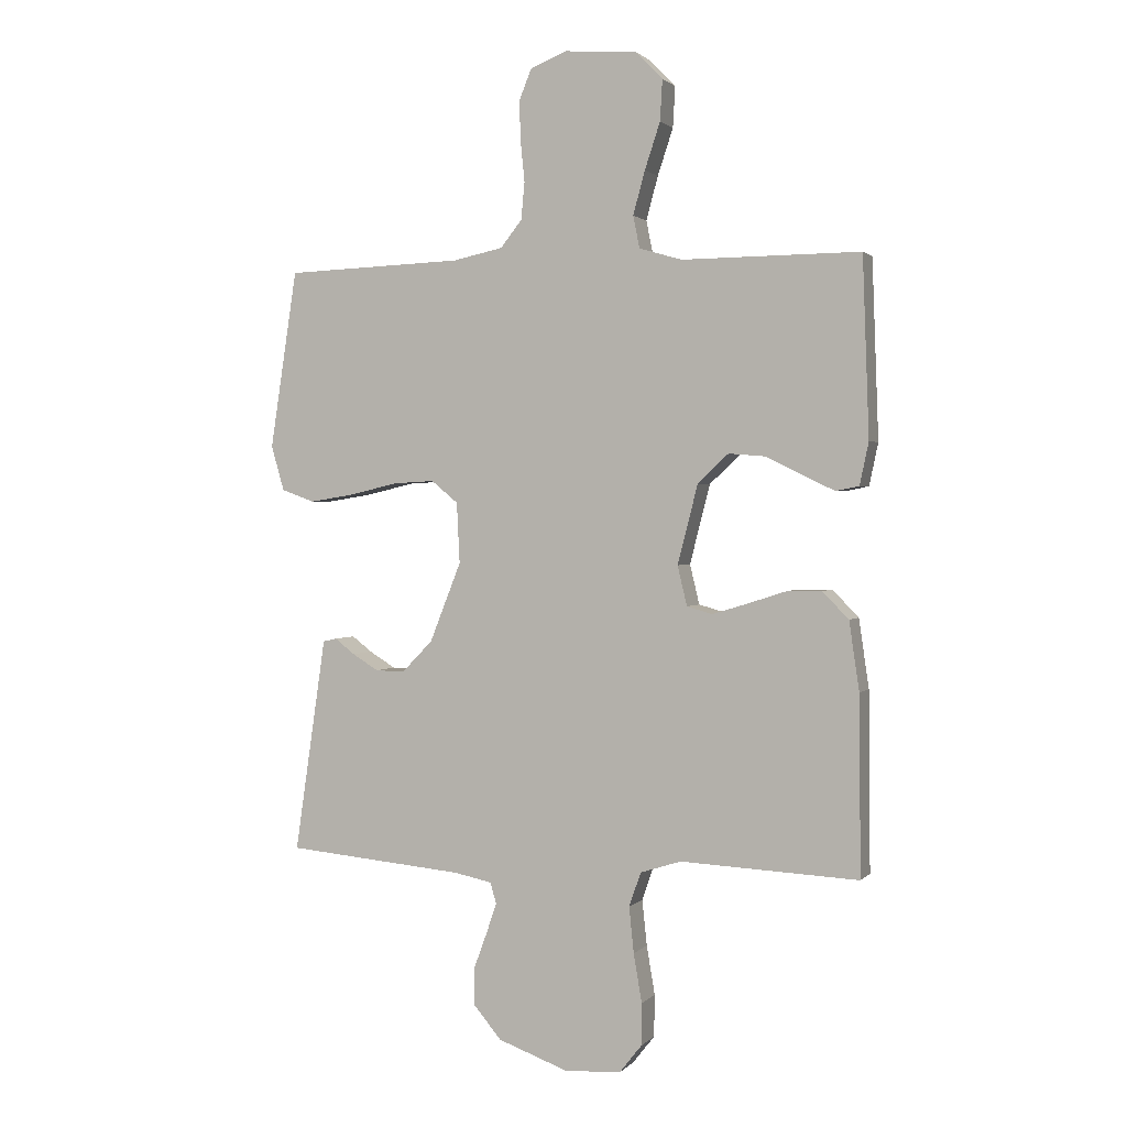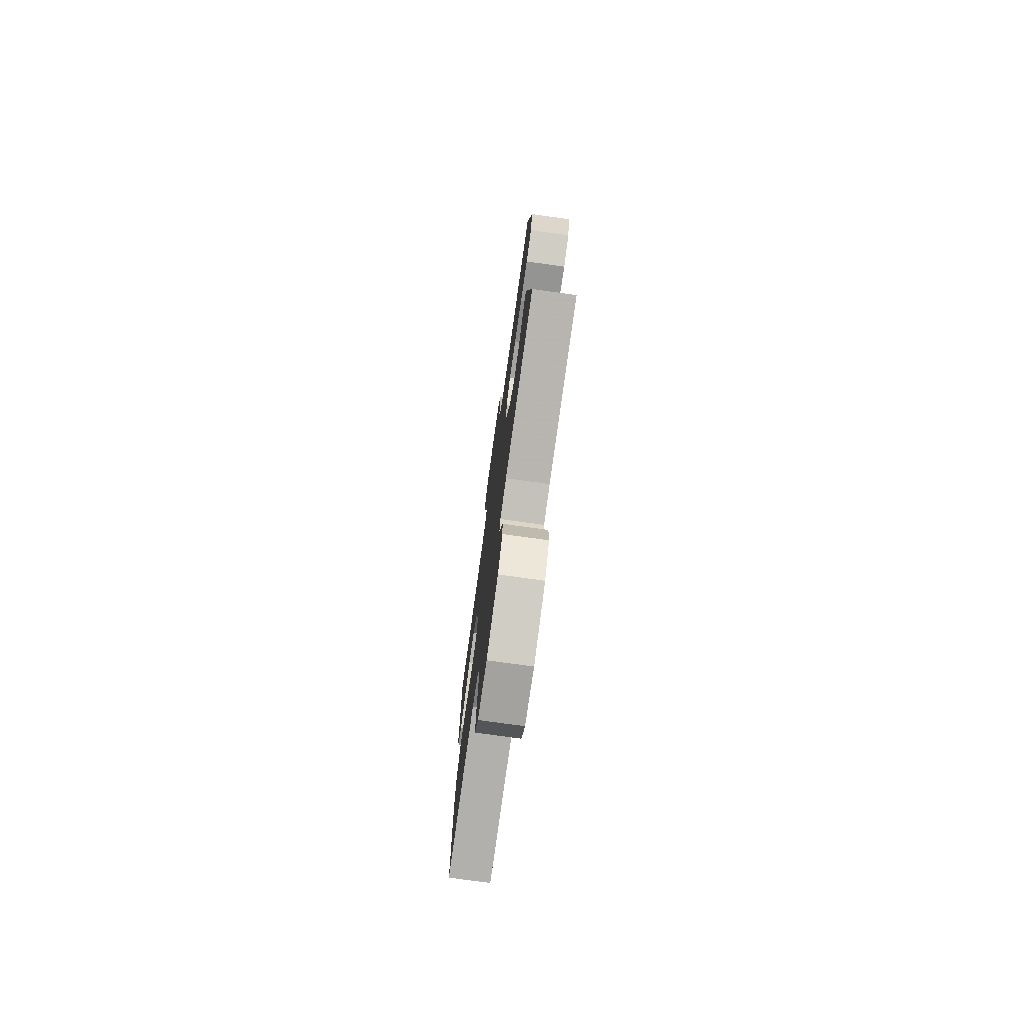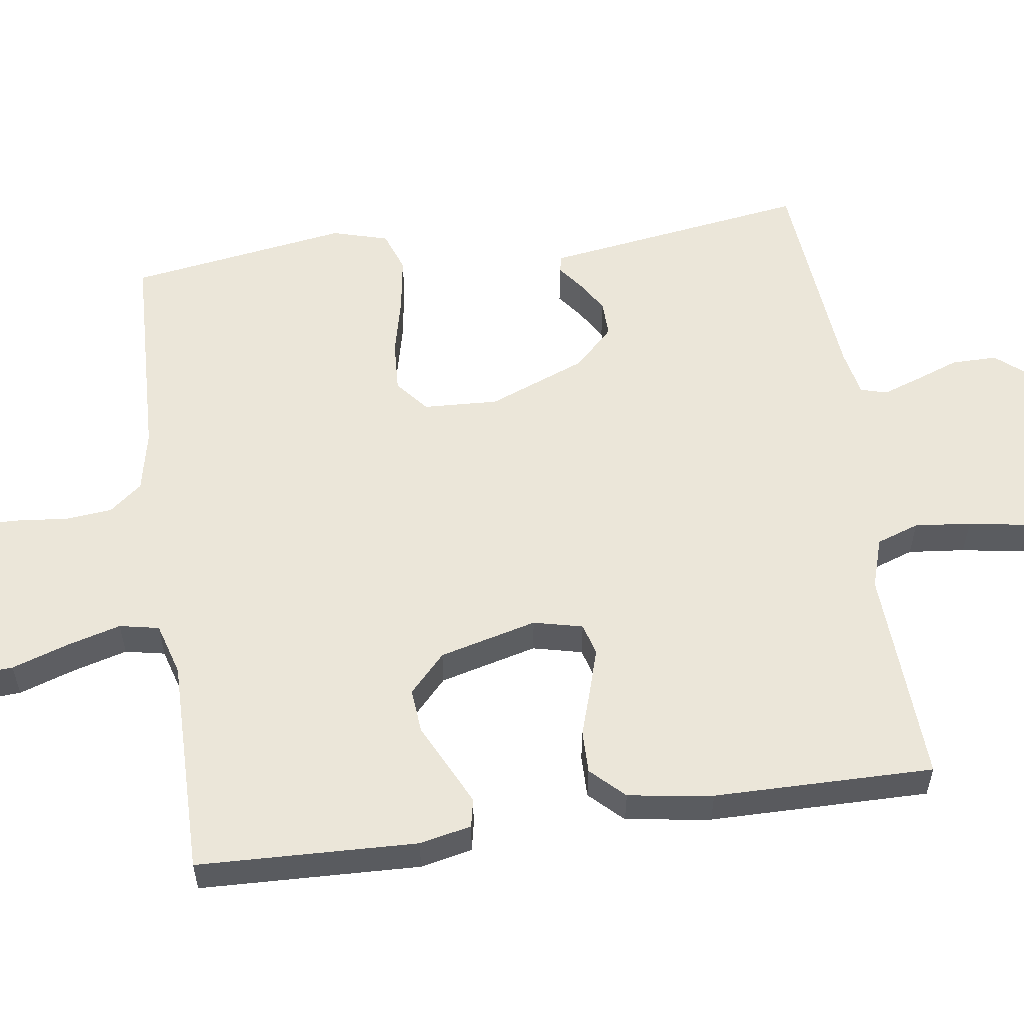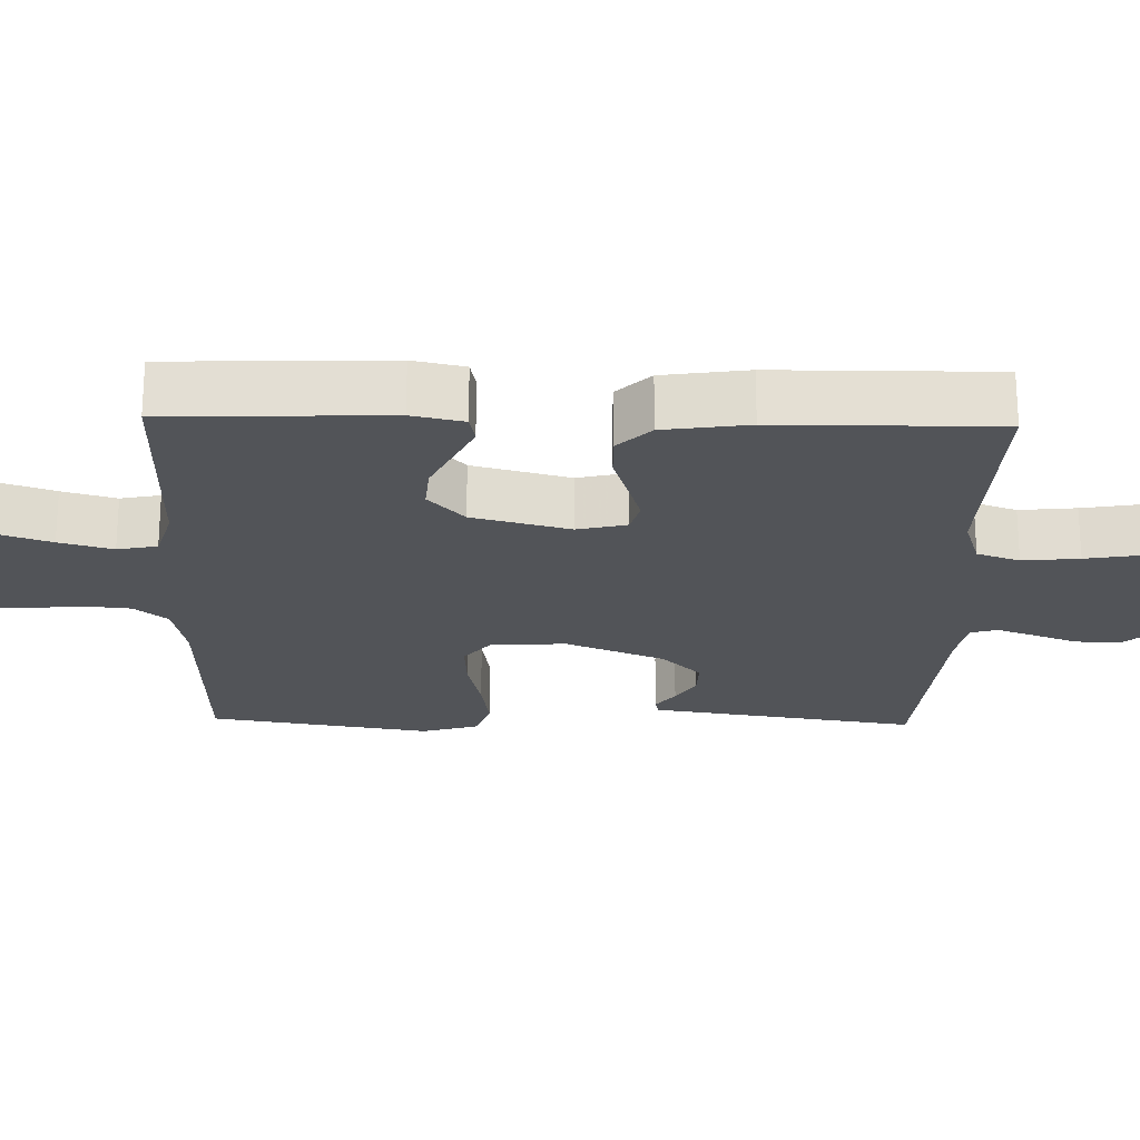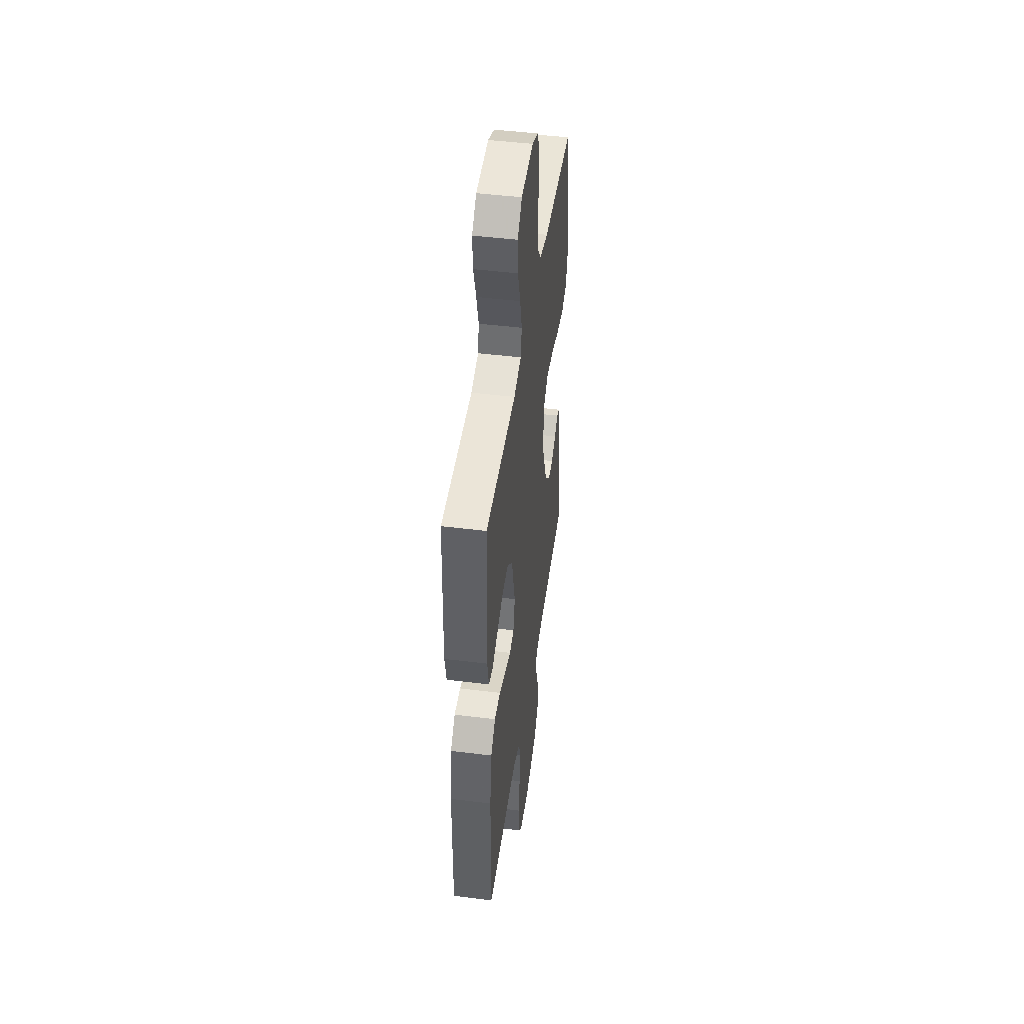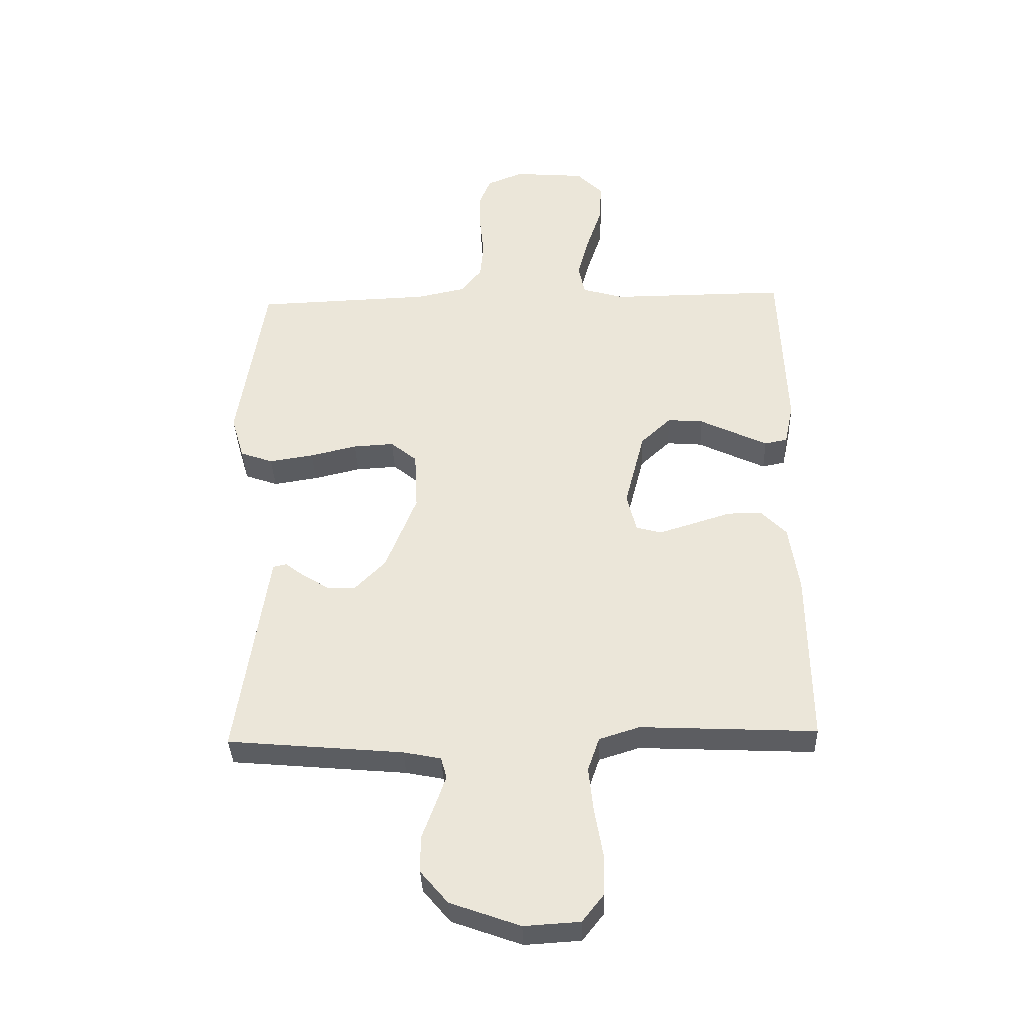
<metadata>
{"format":"obj","ext":"obj","renderer":"f3d","projection":"perspective","resolution":1024,"background":"white","views":[{"elev":1.6,"azim":20.1,"up":"+Z"},{"elev":-76.1,"azim":-97.9,"up":"+Z"},{"elev":56.3,"azim":81.8,"up":"+Y"},{"elev":-22.9,"azim":88.5,"up":"+Y"},{"elev":46.3,"azim":98.1,"up":"+Z"},{"elev":-36.6,"azim":2.0,"up":"+Z"}]}
</metadata>
<code>
v 0.5 0.07 0.5
v 0.511 0.07 0.2
v 0.496 0.07 0.129
v 0.457 0.07 0.121
v 0.403 0.07 0.147
v 0.341 0.07 0.177
v 0.28 0.07 0.182
v 0.228 0.07 0.133
v 0.194 0.07 0
v 0.21 0.07 -0.067
v 0.253 0.07 -0.079
v 0.312 0.07 -0.061
v 0.377 0.07 -0.04
v 0.436 0.07 -0.039
v 0.48 0.07 -0.084
v 0.497 0.07 -0.2
v 0.5 0.07 -0.5
v 0.2 0.07 -0.486
v 0.131 0.07 -0.508
v 0.111 0.07 -0.566
v 0.119 0.07 -0.643
v 0.133 0.07 -0.725
v 0.132 0.07 -0.796
v 0.095 0.07 -0.843
v 0 0.07 -0.849
v -0.119 0.07 -0.806
v -0.166 0.07 -0.75
v -0.166 0.07 -0.688
v -0.144 0.07 -0.628
v -0.126 0.07 -0.576
v -0.136 0.07 -0.54
v -0.2 0.07 -0.527
v -0.5 0.07 -0.5
v -0.456 0.07 -0.2
v -0.447 0.07 -0.138
v -0.424 0.07 -0.133
v -0.39 0.07 -0.159
v -0.346 0.07 -0.186
v -0.297 0.07 -0.187
v -0.245 0.07 -0.134
v -0.192 0.07 0
v -0.197 0.07 0.102
v -0.242 0.07 0.139
v -0.312 0.07 0.135
v -0.392 0.07 0.116
v -0.468 0.07 0.104
v -0.524 0.07 0.124
v -0.546 0.07 0.2
v -0.5 0.07 0.5
v -0.2 0.07 0.511
v -0.116 0.07 0.529
v -0.08 0.07 0.574
v -0.074 0.07 0.637
v -0.081 0.07 0.707
v -0.083 0.07 0.773
v -0.062 0.07 0.824
v 0 0.07 0.849
v 0.122 0.07 0.839
v 0.167 0.07 0.793
v 0.163 0.07 0.724
v 0.137 0.07 0.646
v 0.117 0.07 0.573
v 0.128 0.07 0.519
v 0.2 0.07 0.498
v 0.5 0 0.5
v 0.511 0 0.2
v 0.496 0 0.129
v 0.457 0 0.121
v 0.403 0 0.147
v 0.341 0 0.177
v 0.28 0 0.182
v 0.228 0 0.133
v 0.194 0 0
v 0.21 0 -0.067
v 0.253 0 -0.079
v 0.312 0 -0.061
v 0.377 0 -0.04
v 0.436 0 -0.039
v 0.48 0 -0.084
v 0.497 0 -0.2
v 0.5 0 -0.5
v 0.2 0 -0.486
v 0.131 0 -0.508
v 0.111 0 -0.566
v 0.119 0 -0.643
v 0.133 0 -0.725
v 0.132 0 -0.796
v 0.095 0 -0.843
v 0 0 -0.849
v -0.119 0 -0.806
v -0.166 0 -0.75
v -0.166 0 -0.688
v -0.144 0 -0.628
v -0.126 0 -0.576
v -0.136 0 -0.54
v -0.2 0 -0.527
v -0.5 0 -0.5
v -0.456 0 -0.2
v -0.447 0 -0.138
v -0.424 0 -0.133
v -0.39 0 -0.159
v -0.346 0 -0.186
v -0.297 0 -0.187
v -0.245 0 -0.134
v -0.192 0 0
v -0.197 0 0.102
v -0.242 0 0.139
v -0.312 0 0.135
v -0.392 0 0.116
v -0.468 0 0.104
v -0.524 0 0.124
v -0.546 0 0.2
v -0.5 0 0.5
v -0.2 0 0.511
v -0.116 0 0.529
v -0.08 0 0.574
v -0.074 0 0.637
v -0.081 0 0.707
v -0.083 0 0.773
v -0.062 0 0.824
v 0 0 0.849
v 0.122 0 0.839
v 0.167 0 0.793
v 0.163 0 0.724
v 0.137 0 0.646
v 0.117 0 0.573
v 0.128 0 0.519
v 0.2 0 0.498
f 58 59 60 61
f 58 61 62
f 57 58 62
f 56 57 62 63
f 53 54 55 56
f 47 48 49 50
f 47 50 51
f 44 45 46 47
f 43 44 47 51
f 42 43 51 52
f 34 35 36 37
f 32 33 34 37
f 31 32 37 38
f 26 27 28 29
f 26 29 30
f 25 26 30
f 24 25 30 31
f 21 22 23 24
f 20 21 24 31
f 15 16 17 18
f 15 18 19
f 12 13 14 15
f 11 12 15 19
f 10 11 19 20
f 3 4 5 6
f 1 2 3 6
f 64 1 6 7
f 63 64 7 8
f 53 56 63 8
f 52 53 8 9
f 41 42 52 9
f 40 41 9 10
f 39 40 10 20
f 20 31 38 39
f 125 124 123 122
f 126 125 122
f 126 122 121
f 127 126 121 120
f 120 119 118 117
f 114 113 112 111
f 115 114 111
f 111 110 109 108
f 115 111 108 107
f 116 115 107 106
f 101 100 99 98
f 101 98 97 96
f 102 101 96 95
f 93 92 91 90
f 94 93 90
f 94 90 89
f 95 94 89 88
f 88 87 86 85
f 95 88 85 84
f 82 81 80 79
f 83 82 79
f 79 78 77 76
f 83 79 76 75
f 84 83 75 74
f 70 69 68 67
f 70 67 66 65
f 71 70 65 128
f 72 71 128 127
f 72 127 120 117
f 73 72 117 116
f 73 116 106 105
f 74 73 105 104
f 84 74 104 103
f 103 102 95 84
f 1 65 66 2
f 2 66 67 3
f 3 67 68 4
f 4 68 69 5
f 5 69 70 6
f 6 70 71 7
f 7 71 72 8
f 8 72 73 9
f 9 73 74 10
f 10 74 75 11
f 11 75 76 12
f 12 76 77 13
f 13 77 78 14
f 14 78 79 15
f 15 79 80 16
f 16 80 81 17
f 17 81 82 18
f 18 82 83 19
f 19 83 84 20
f 20 84 85 21
f 21 85 86 22
f 22 86 87 23
f 23 87 88 24
f 24 88 89 25
f 25 89 90 26
f 26 90 91 27
f 27 91 92 28
f 28 92 93 29
f 29 93 94 30
f 30 94 95 31
f 31 95 96 32
f 32 96 97 33
f 33 97 98 34
f 34 98 99 35
f 35 99 100 36
f 36 100 101 37
f 37 101 102 38
f 38 102 103 39
f 39 103 104 40
f 40 104 105 41
f 41 105 106 42
f 42 106 107 43
f 43 107 108 44
f 44 108 109 45
f 45 109 110 46
f 46 110 111 47
f 47 111 112 48
f 48 112 113 49
f 49 113 114 50
f 50 114 115 51
f 51 115 116 52
f 52 116 117 53
f 53 117 118 54
f 54 118 119 55
f 55 119 120 56
f 56 120 121 57
f 57 121 122 58
f 58 122 123 59
f 59 123 124 60
f 60 124 125 61
f 61 125 126 62
f 62 126 127 63
f 63 127 128 64
f 64 128 65 1

</code>
